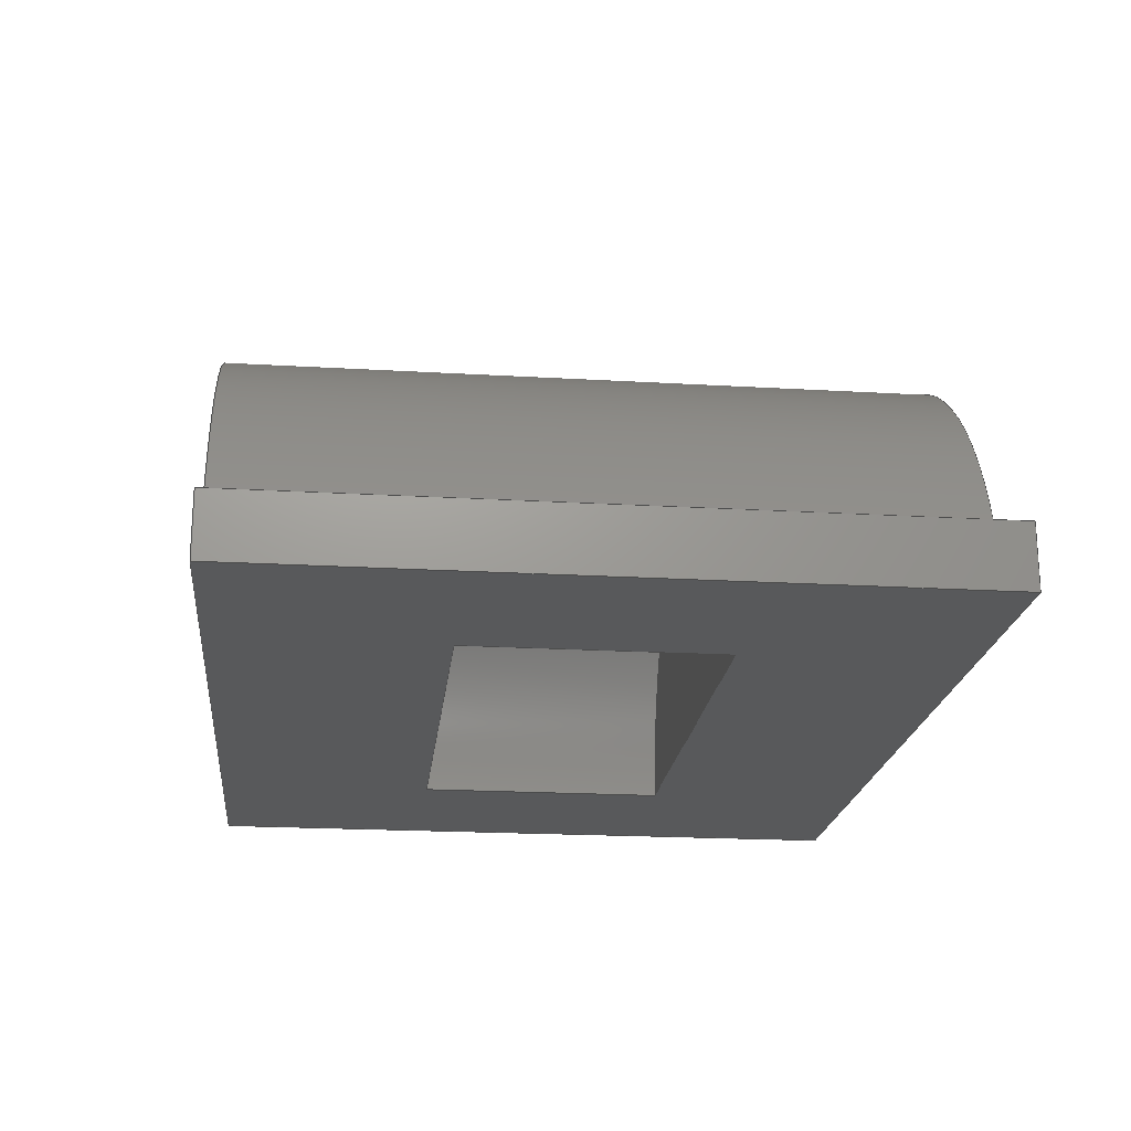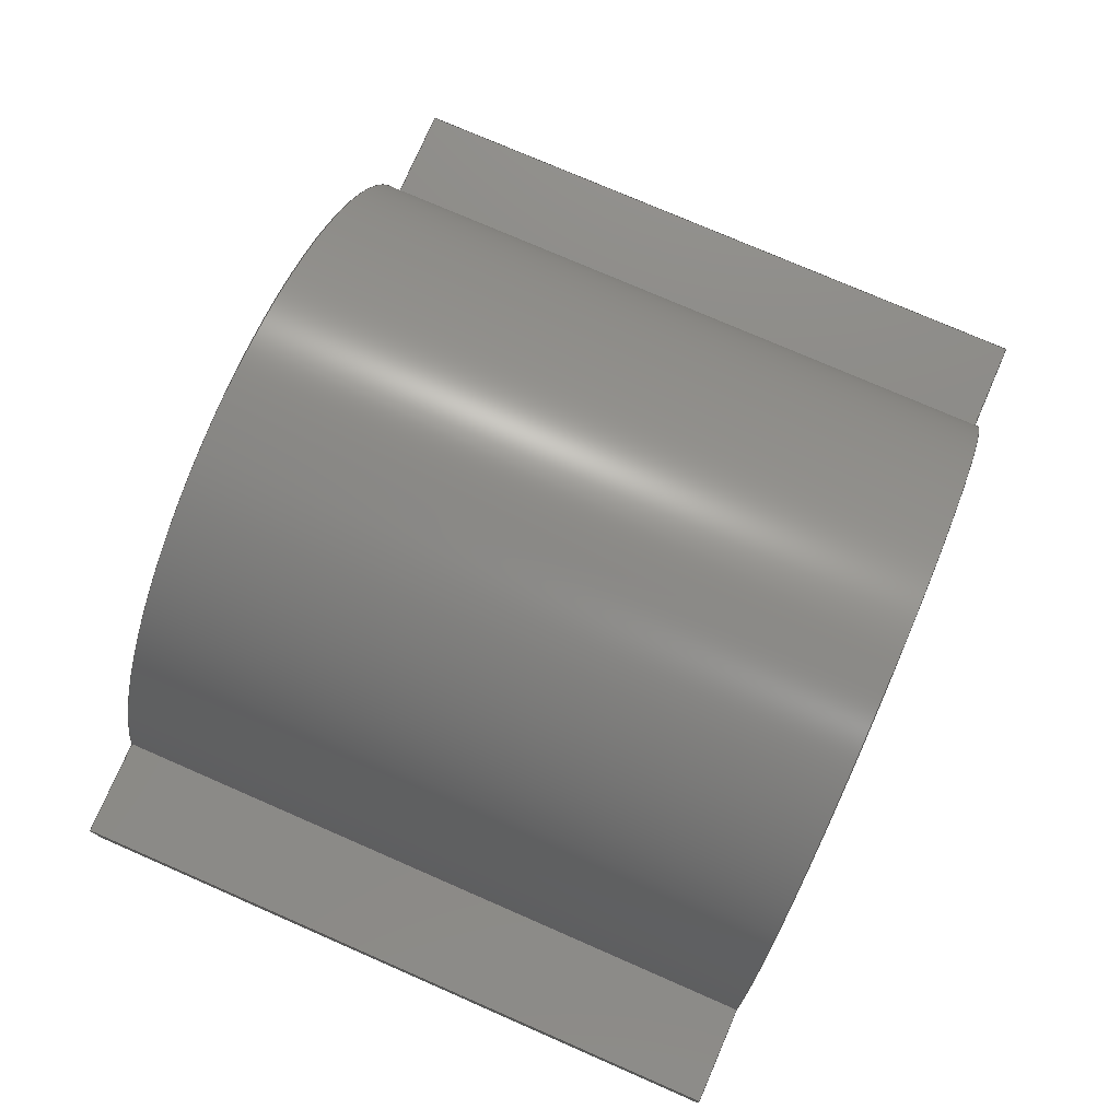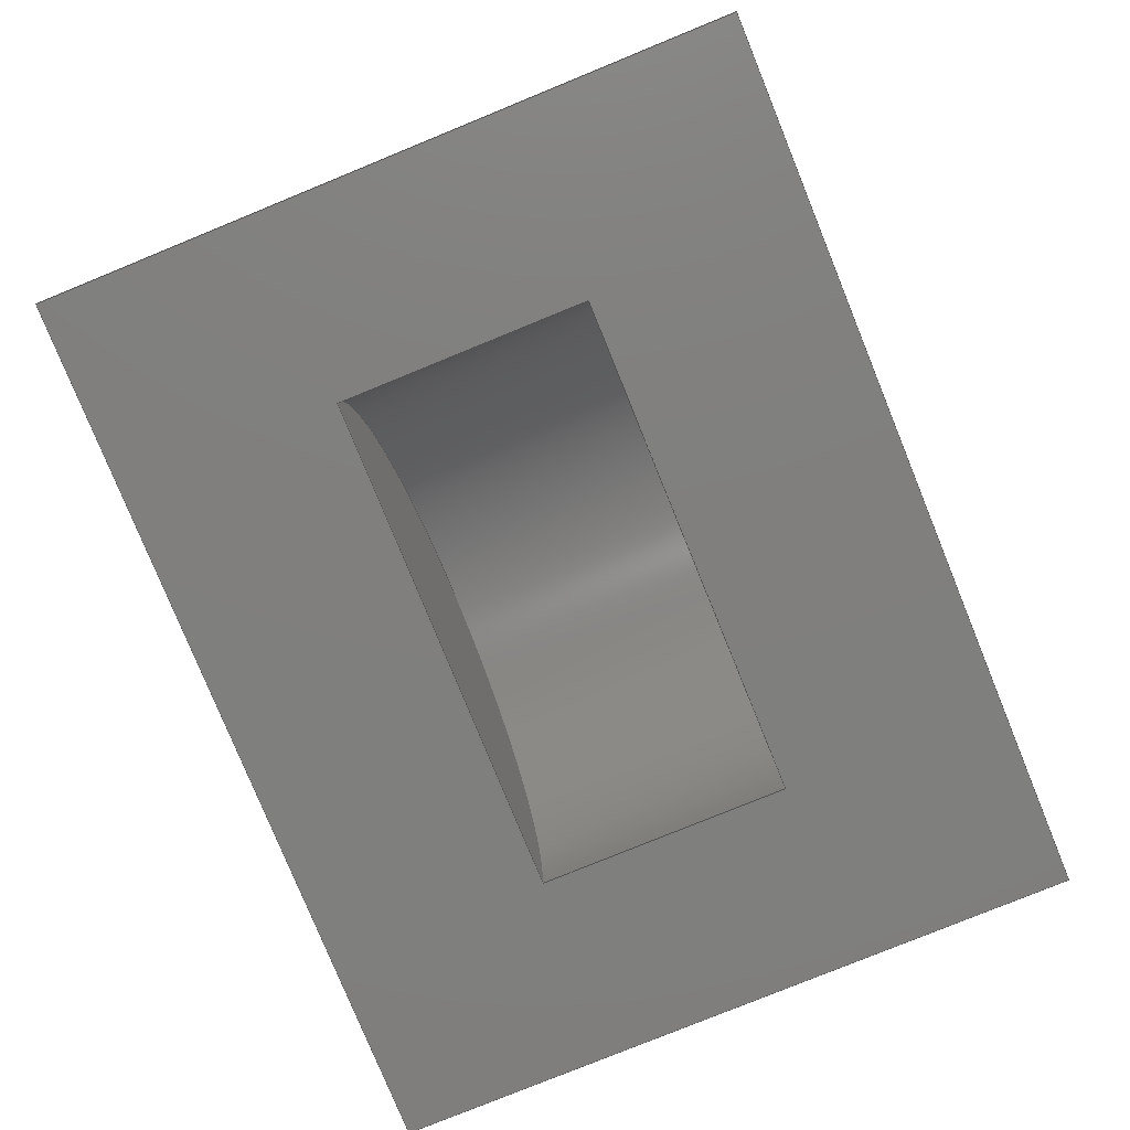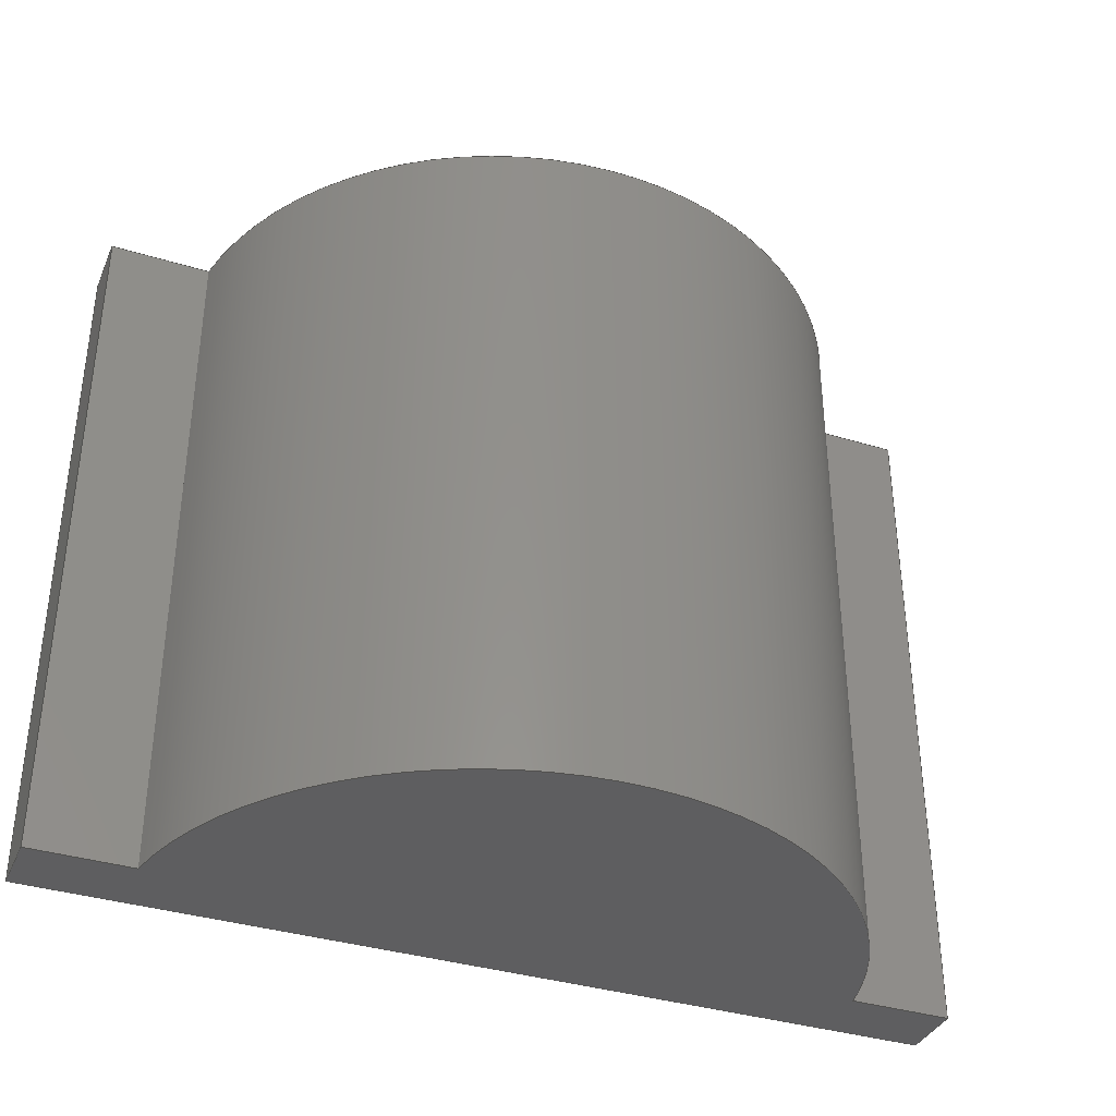
<metadata>
{"format":"step","ext":"step","renderer":"f3d","projection":"perspective","resolution":1024,"background":"white","views":[{"elev":-20.4,"azim":83.9,"up":"+Y"},{"elev":76.5,"azim":113.5,"up":"+Y"},{"elev":-79.3,"azim":112.2,"up":"+Y"},{"elev":-36.5,"azim":158.3,"up":"+Z"}]}
</metadata>
<code>
ISO-10303-21;
DATA;
#1=MECHANICAL_DESIGN_GEOMETRIC_PRESENTATION_REPRESENTATION('',(#4),#320);
#2=SHAPE_REPRESENTATION_RELATIONSHIP('SRR','None',#327,#3);
#3=ADVANCED_BREP_SHAPE_REPRESENTATION('',(#5),#319);
#4=STYLED_ITEM('',(#337),#5);
#5=MANIFOLD_SOLID_BREP('Body2',#184);
#6=FACE_BOUND('',#30,.T.);
#7=CYLINDRICAL_SURFACE('',#202,4);
#8=CYLINDRICAL_SURFACE('',#209,5.5);
#9=FACE_OUTER_BOUND('',#20,.T.);
#10=FACE_OUTER_BOUND('',#21,.T.);
#11=FACE_OUTER_BOUND('',#22,.T.);
#12=FACE_OUTER_BOUND('',#23,.T.);
#13=FACE_OUTER_BOUND('',#24,.T.);
#14=FACE_OUTER_BOUND('',#25,.T.);
#15=FACE_OUTER_BOUND('',#26,.T.);
#16=FACE_OUTER_BOUND('',#27,.T.);
#17=FACE_OUTER_BOUND('',#28,.T.);
#18=FACE_OUTER_BOUND('',#29,.T.);
#19=FACE_OUTER_BOUND('',#31,.T.);
#20=EDGE_LOOP('',(#116,#117));
#21=EDGE_LOOP('',(#118,#119));
#22=EDGE_LOOP('',(#120,#121,#122,#123));
#23=EDGE_LOOP('',(#124,#125,#126,#127));
#24=EDGE_LOOP('',(#128,#129,#130,#131));
#25=EDGE_LOOP('',(#132,#133,#134,#135,#136,#137));
#26=EDGE_LOOP('',(#138,#139,#140,#141));
#27=EDGE_LOOP('',(#142,#143,#144,#145));
#28=EDGE_LOOP('',(#146,#147,#148,#149));
#29=EDGE_LOOP('',(#150,#151,#152,#153));
#30=EDGE_LOOP('',(#154,#155,#156,#157));
#31=EDGE_LOOP('',(#158,#159,#160,#161,#162,#163));
#32=LINE('',#270,#52);
#33=LINE('',#275,#53);
#34=LINE('',#277,#54);
#35=LINE('',#278,#55);
#36=LINE('',#282,#56);
#37=LINE('',#284,#57);
#38=LINE('',#286,#58);
#39=LINE('',#287,#59);
#40=LINE('',#290,#60);
#41=LINE('',#292,#61);
#42=LINE('',#293,#62);
#43=LINE('',#296,#63);
#44=LINE('',#298,#64);
#45=LINE('',#300,#65);
#46=LINE('',#304,#66);
#47=LINE('',#306,#67);
#48=LINE('',#307,#68);
#49=LINE('',#310,#69);
#50=LINE('',#311,#70);
#51=LINE('',#315,#71);
#52=VECTOR('',#219,1);
#53=VECTOR('',#224,1);
#54=VECTOR('',#227,1);
#55=VECTOR('',#228,1);
#56=VECTOR('',#231,1);
#57=VECTOR('',#232,1);
#58=VECTOR('',#233,1);
#59=VECTOR('',#234,1);
#60=VECTOR('',#237,1);
#61=VECTOR('',#238,1);
#62=VECTOR('',#239,1);
#63=VECTOR('',#242,1);
#64=VECTOR('',#243,1);
#65=VECTOR('',#244,1);
#66=VECTOR('',#249,1);
#67=VECTOR('',#250,1);
#68=VECTOR('',#251,1);
#69=VECTOR('',#254,1);
#70=VECTOR('',#255,1);
#71=VECTOR('',#262,1);
#72=CIRCLE('',#199,4);
#73=CIRCLE('',#201,4);
#74=CIRCLE('',#206,5.5);
#75=CIRCLE('',#210,5.5);
#76=VERTEX_POINT('',#267);
#77=VERTEX_POINT('',#268);
#78=VERTEX_POINT('',#272);
#79=VERTEX_POINT('',#273);
#80=VERTEX_POINT('',#280);
#81=VERTEX_POINT('',#281);
#82=VERTEX_POINT('',#283);
#83=VERTEX_POINT('',#285);
#84=VERTEX_POINT('',#289);
#85=VERTEX_POINT('',#291);
#86=VERTEX_POINT('',#295);
#87=VERTEX_POINT('',#297);
#88=VERTEX_POINT('',#299);
#89=VERTEX_POINT('',#303);
#90=VERTEX_POINT('',#305);
#91=VERTEX_POINT('',#309);
#92=EDGE_CURVE('',#76,#77,#72,.T.);
#93=EDGE_CURVE('',#76,#77,#32,.T.);
#94=EDGE_CURVE('',#78,#79,#73,.T.);
#95=EDGE_CURVE('',#78,#79,#33,.T.);
#96=EDGE_CURVE('',#77,#78,#34,.T.);
#97=EDGE_CURVE('',#76,#79,#35,.T.);
#98=EDGE_CURVE('',#80,#81,#36,.T.);
#99=EDGE_CURVE('',#82,#80,#37,.T.);
#100=EDGE_CURVE('',#83,#82,#38,.T.);
#101=EDGE_CURVE('',#81,#83,#39,.T.);
#102=EDGE_CURVE('',#83,#84,#40,.T.);
#103=EDGE_CURVE('',#85,#82,#41,.T.);
#104=EDGE_CURVE('',#84,#85,#42,.T.);
#105=EDGE_CURVE('',#84,#86,#43,.T.);
#106=EDGE_CURVE('',#86,#87,#44,.T.);
#107=EDGE_CURVE('',#87,#88,#45,.T.);
#108=EDGE_CURVE('',#88,#81,#74,.T.);
#109=EDGE_CURVE('',#86,#89,#46,.T.);
#110=EDGE_CURVE('',#90,#89,#47,.T.);
#111=EDGE_CURVE('',#87,#90,#48,.T.);
#112=EDGE_CURVE('',#88,#91,#49,.T.);
#113=EDGE_CURVE('',#91,#90,#50,.T.);
#114=EDGE_CURVE('',#91,#80,#75,.T.);
#115=EDGE_CURVE('',#89,#85,#51,.T.);
#116=ORIENTED_EDGE('',*,*,#92,.F.);
#117=ORIENTED_EDGE('',*,*,#93,.T.);
#118=ORIENTED_EDGE('',*,*,#94,.F.);
#119=ORIENTED_EDGE('',*,*,#95,.T.);
#120=ORIENTED_EDGE('',*,*,#92,.T.);
#121=ORIENTED_EDGE('',*,*,#96,.T.);
#122=ORIENTED_EDGE('',*,*,#94,.T.);
#123=ORIENTED_EDGE('',*,*,#97,.F.);
#124=ORIENTED_EDGE('',*,*,#98,.F.);
#125=ORIENTED_EDGE('',*,*,#99,.F.);
#126=ORIENTED_EDGE('',*,*,#100,.F.);
#127=ORIENTED_EDGE('',*,*,#101,.F.);
#128=ORIENTED_EDGE('',*,*,#102,.F.);
#129=ORIENTED_EDGE('',*,*,#100,.T.);
#130=ORIENTED_EDGE('',*,*,#103,.F.);
#131=ORIENTED_EDGE('',*,*,#104,.F.);
#132=ORIENTED_EDGE('',*,*,#105,.T.);
#133=ORIENTED_EDGE('',*,*,#106,.T.);
#134=ORIENTED_EDGE('',*,*,#107,.T.);
#135=ORIENTED_EDGE('',*,*,#108,.T.);
#136=ORIENTED_EDGE('',*,*,#101,.T.);
#137=ORIENTED_EDGE('',*,*,#102,.T.);
#138=ORIENTED_EDGE('',*,*,#106,.F.);
#139=ORIENTED_EDGE('',*,*,#109,.T.);
#140=ORIENTED_EDGE('',*,*,#110,.F.);
#141=ORIENTED_EDGE('',*,*,#111,.F.);
#142=ORIENTED_EDGE('',*,*,#112,.F.);
#143=ORIENTED_EDGE('',*,*,#107,.F.);
#144=ORIENTED_EDGE('',*,*,#111,.T.);
#145=ORIENTED_EDGE('',*,*,#113,.F.);
#146=ORIENTED_EDGE('',*,*,#98,.T.);
#147=ORIENTED_EDGE('',*,*,#108,.F.);
#148=ORIENTED_EDGE('',*,*,#112,.T.);
#149=ORIENTED_EDGE('',*,*,#114,.T.);
#150=ORIENTED_EDGE('',*,*,#115,.F.);
#151=ORIENTED_EDGE('',*,*,#109,.F.);
#152=ORIENTED_EDGE('',*,*,#105,.F.);
#153=ORIENTED_EDGE('',*,*,#104,.T.);
#154=ORIENTED_EDGE('',*,*,#93,.F.);
#155=ORIENTED_EDGE('',*,*,#97,.T.);
#156=ORIENTED_EDGE('',*,*,#95,.F.);
#157=ORIENTED_EDGE('',*,*,#96,.F.);
#158=ORIENTED_EDGE('',*,*,#114,.F.);
#159=ORIENTED_EDGE('',*,*,#113,.T.);
#160=ORIENTED_EDGE('',*,*,#110,.T.);
#161=ORIENTED_EDGE('',*,*,#115,.T.);
#162=ORIENTED_EDGE('',*,*,#103,.T.);
#163=ORIENTED_EDGE('',*,*,#99,.T.);
#164=PLANE('',#198);
#165=PLANE('',#200);
#166=PLANE('',#203);
#167=PLANE('',#204);
#168=PLANE('',#205);
#169=PLANE('',#207);
#170=PLANE('',#208);
#171=PLANE('',#211);
#172=PLANE('',#212);
#173=ADVANCED_FACE('',(#9),#164,.F.);
#174=ADVANCED_FACE('',(#10),#165,.F.);
#175=ADVANCED_FACE('',(#11),#7,.F.);
#176=ADVANCED_FACE('',(#12),#166,.T.);
#177=ADVANCED_FACE('',(#13),#167,.T.);
#178=ADVANCED_FACE('',(#14),#168,.T.);
#179=ADVANCED_FACE('',(#15),#169,.T.);
#180=ADVANCED_FACE('',(#16),#170,.T.);
#181=ADVANCED_FACE('',(#17),#8,.T.);
#182=ADVANCED_FACE('',(#18,#6),#171,.T.);
#183=ADVANCED_FACE('',(#19),#172,.F.);
#184=CLOSED_SHELL('',(#173,#174,#175,#176,#177,#178,#179,#180,#181,#182,
#183));
#185=DERIVED_UNIT_ELEMENT(#187,1);
#186=DERIVED_UNIT_ELEMENT(#322,3);
#187=(
MASS_UNIT()
NAMED_UNIT(*)
SI_UNIT(.KILO.,.GRAM.)
);
#188=DERIVED_UNIT((#185,#186));
#189=MEASURE_REPRESENTATION_ITEM('density measure',
POSITIVE_RATIO_MEASURE(7850),#188);
#190=PROPERTY_DEFINITION_REPRESENTATION(#195,#192);
#191=PROPERTY_DEFINITION_REPRESENTATION(#196,#193);
#192=REPRESENTATION('material name',(#194),#319);
#193=REPRESENTATION('density',(#189),#319);
#194=DESCRIPTIVE_REPRESENTATION_ITEM('Steel','Steel');
#195=PROPERTY_DEFINITION('material property','material name',#329);
#196=PROPERTY_DEFINITION('material property','density of part',#329);
#197=AXIS2_PLACEMENT_3D('placement',#265,#213,#214);
#198=AXIS2_PLACEMENT_3D('',#266,#215,#216);
#199=AXIS2_PLACEMENT_3D('',#269,#217,#218);
#200=AXIS2_PLACEMENT_3D('',#271,#220,#221);
#201=AXIS2_PLACEMENT_3D('',#274,#222,#223);
#202=AXIS2_PLACEMENT_3D('',#276,#225,#226);
#203=AXIS2_PLACEMENT_3D('',#279,#229,#230);
#204=AXIS2_PLACEMENT_3D('',#288,#235,#236);
#205=AXIS2_PLACEMENT_3D('',#294,#240,#241);
#206=AXIS2_PLACEMENT_3D('',#301,#245,#246);
#207=AXIS2_PLACEMENT_3D('',#302,#247,#248);
#208=AXIS2_PLACEMENT_3D('',#308,#252,#253);
#209=AXIS2_PLACEMENT_3D('',#312,#256,#257);
#210=AXIS2_PLACEMENT_3D('',#313,#258,#259);
#211=AXIS2_PLACEMENT_3D('',#314,#260,#261);
#212=AXIS2_PLACEMENT_3D('',#316,#263,#264);
#213=DIRECTION('axis',(0,0,1));
#214=DIRECTION('refdir',(1,0,0));
#215=DIRECTION('center_axis',(0,0,-1));
#216=DIRECTION('ref_axis',(-1,0,0));
#217=DIRECTION('center_axis',(0,0,-1));
#218=DIRECTION('ref_axis',(1,0,0));
#219=DIRECTION('',(1,0,0));
#220=DIRECTION('center_axis',(0,0,1));
#221=DIRECTION('ref_axis',(1,0,0));
#222=DIRECTION('center_axis',(0,0,1));
#223=DIRECTION('ref_axis',(1,0,0));
#224=DIRECTION('',(-1,0,0));
#225=DIRECTION('center_axis',(0,0,1));
#226=DIRECTION('ref_axis',(1,0,0));
#227=DIRECTION('',(0,0,1));
#228=DIRECTION('',(0,0,1));
#229=DIRECTION('center_axis',(0,1,0));
#230=DIRECTION('ref_axis',(1,0,0));
#231=DIRECTION('',(0,0,1));
#232=DIRECTION('',(1,0,0));
#233=DIRECTION('',(0,0,-1));
#234=DIRECTION('',(-1,0,0));
#235=DIRECTION('center_axis',(-1,0,0));
#236=DIRECTION('ref_axis',(0,1,0));
#237=DIRECTION('',(0,-1,0));
#238=DIRECTION('',(0,1,0));
#239=DIRECTION('',(0,0,-1));
#240=DIRECTION('center_axis',(0,0,1));
#241=DIRECTION('ref_axis',(1,0,0));
#242=DIRECTION('',(1,0,0));
#243=DIRECTION('',(0,1,0));
#244=DIRECTION('',(-1,0,0));
#245=DIRECTION('center_axis',(0,0,1));
#246=DIRECTION('ref_axis',(1,0,0));
#247=DIRECTION('center_axis',(1,0,0));
#248=DIRECTION('ref_axis',(0,-1,0));
#249=DIRECTION('',(0,0,-1));
#250=DIRECTION('',(0,-1,0));
#251=DIRECTION('',(0,0,-1));
#252=DIRECTION('center_axis',(0,1,0));
#253=DIRECTION('ref_axis',(1,0,0));
#254=DIRECTION('',(0,0,-1));
#255=DIRECTION('',(1,0,0));
#256=DIRECTION('center_axis',(0,0,1));
#257=DIRECTION('ref_axis',(1,0,0));
#258=DIRECTION('center_axis',(0,0,1));
#259=DIRECTION('ref_axis',(1,0,0));
#260=DIRECTION('center_axis',(0,-1,0));
#261=DIRECTION('ref_axis',(1,0,0));
#262=DIRECTION('',(-1,0,0));
#263=DIRECTION('center_axis',(0,0,1));
#264=DIRECTION('ref_axis',(1,0,0));
#265=CARTESIAN_POINT('',(0,0,0));
#266=CARTESIAN_POINT('Origin',(10,14.5,3.5));
#267=CARTESIAN_POINT('',(6,12.5,3.5));
#268=CARTESIAN_POINT('',(14,12.5,3.5));
#269=CARTESIAN_POINT('Origin',(10,12.5,3.5));
#270=CARTESIAN_POINT('',(6,12.5,3.5));
#271=CARTESIAN_POINT('Origin',(10,14.5,7.5));
#272=CARTESIAN_POINT('',(14,12.5,7.5));
#273=CARTESIAN_POINT('',(6,12.5,7.5));
#274=CARTESIAN_POINT('Origin',(10,12.5,7.5));
#275=CARTESIAN_POINT('',(14,12.5,7.5));
#276=CARTESIAN_POINT('Origin',(10,12.5,0));
#277=CARTESIAN_POINT('',(14,12.5,0));
#278=CARTESIAN_POINT('',(6,12.5,0));
#279=CARTESIAN_POINT('Origin',(3,13.5,11));
#280=CARTESIAN_POINT('',(4.592,13.5,0));
#281=CARTESIAN_POINT('',(4.592,13.5,11));
#282=CARTESIAN_POINT('',(4.592,13.5,0));
#283=CARTESIAN_POINT('',(3,13.5,0));
#284=CARTESIAN_POINT('',(17,13.5,0));
#285=CARTESIAN_POINT('',(3,13.5,11));
#286=CARTESIAN_POINT('',(3,13.5,11));
#287=CARTESIAN_POINT('',(17,13.5,11));
#288=CARTESIAN_POINT('Origin',(3,12.5,11));
#289=CARTESIAN_POINT('',(3,12.5,11));
#290=CARTESIAN_POINT('',(3,13.5,11));
#291=CARTESIAN_POINT('',(3,12.5,0));
#292=CARTESIAN_POINT('',(3,13.5,0));
#293=CARTESIAN_POINT('',(3,12.5,11));
#294=CARTESIAN_POINT('Origin',(10,15.25,11));
#295=CARTESIAN_POINT('',(17,12.5,11));
#296=CARTESIAN_POINT('',(3,12.5,11));
#297=CARTESIAN_POINT('',(17,13.5,11));
#298=CARTESIAN_POINT('',(17,12.5,11));
#299=CARTESIAN_POINT('',(15.41,13.5,11));
#300=CARTESIAN_POINT('',(17,13.5,11));
#301=CARTESIAN_POINT('Origin',(10,12.5,11));
#302=CARTESIAN_POINT('Origin',(17,13.5,11));
#303=CARTESIAN_POINT('',(17,12.5,0));
#304=CARTESIAN_POINT('',(17,12.5,11));
#305=CARTESIAN_POINT('',(17,13.5,0));
#306=CARTESIAN_POINT('',(17,12.5,0));
#307=CARTESIAN_POINT('',(17,13.5,11));
#308=CARTESIAN_POINT('Origin',(13.87,13.5,11));
#309=CARTESIAN_POINT('',(15.41,13.5,0));
#310=CARTESIAN_POINT('',(15.41,13.5,0));
#311=CARTESIAN_POINT('',(17,13.5,0));
#312=CARTESIAN_POINT('Origin',(10,12.5,0));
#313=CARTESIAN_POINT('Origin',(10,12.5,0));
#314=CARTESIAN_POINT('Origin',(14,12.5,0));
#315=CARTESIAN_POINT('',(3,12.5,0));
#316=CARTESIAN_POINT('Origin',(10,15.25,0));
#317=UNCERTAINTY_MEASURE_WITH_UNIT(LENGTH_MEASURE(0.001),#321,
'DISTANCE_ACCURACY_VALUE',
'Maximum model space distance between geometric entities at asserted c
onnectivities');
#318=UNCERTAINTY_MEASURE_WITH_UNIT(LENGTH_MEASURE(0.001),#321,
'DISTANCE_ACCURACY_VALUE',
'Maximum model space distance between geometric entities at asserted c
onnectivities');
#319=(
GEOMETRIC_REPRESENTATION_CONTEXT(3)
GLOBAL_UNCERTAINTY_ASSIGNED_CONTEXT((#317))
GLOBAL_UNIT_ASSIGNED_CONTEXT((#321,#323,#324))
REPRESENTATION_CONTEXT('','3D')
);
#320=(
GEOMETRIC_REPRESENTATION_CONTEXT(3)
GLOBAL_UNCERTAINTY_ASSIGNED_CONTEXT((#318))
GLOBAL_UNIT_ASSIGNED_CONTEXT((#321,#323,#324))
REPRESENTATION_CONTEXT('','3D')
);
#321=(
LENGTH_UNIT()
NAMED_UNIT(*)
SI_UNIT(.CENTI.,.METRE.)
);
#322=(
LENGTH_UNIT()
NAMED_UNIT(*)
SI_UNIT($,.METRE.)
);
#323=(
NAMED_UNIT(*)
PLANE_ANGLE_UNIT()
SI_UNIT($,.RADIAN.)
);
#324=(
NAMED_UNIT(*)
SI_UNIT($,.STERADIAN.)
SOLID_ANGLE_UNIT()
);
#325=SHAPE_DEFINITION_REPRESENTATION(#326,#327);
#326=PRODUCT_DEFINITION_SHAPE('',$,#329);
#327=SHAPE_REPRESENTATION('',(#197),#319);
#328=PRODUCT_DEFINITION_CONTEXT('part definition',#333,'design');
#329=PRODUCT_DEFINITION('crankcase 2','crankcase 2',#330,#328);
#330=PRODUCT_DEFINITION_FORMATION('',$,#335);
#331=PRODUCT_RELATED_PRODUCT_CATEGORY('crankcase 2','crankcase 2',(#335));
#332=APPLICATION_PROTOCOL_DEFINITION('international standard',
'automotive_design',2009,#333);
#333=APPLICATION_CONTEXT(
'Core Data for Automotive Mechanical Design Process');
#334=PRODUCT_CONTEXT('part definition',#333,'mechanical');
#335=PRODUCT('crankcase 2','crankcase 2',$,(#334));
#336=PRESENTATION_STYLE_ASSIGNMENT((#338));
#337=PRESENTATION_STYLE_ASSIGNMENT((#339));
#338=SURFACE_STYLE_USAGE(.BOTH.,#340);
#339=SURFACE_STYLE_USAGE(.BOTH.,#341);
#340=SURFACE_SIDE_STYLE('',(#342));
#341=SURFACE_SIDE_STYLE('',(#343));
#342=SURFACE_STYLE_FILL_AREA(#344);
#343=SURFACE_STYLE_FILL_AREA(#345);
#344=FILL_AREA_STYLE('Steel - Satin',(#346));
#345=FILL_AREA_STYLE('Aluminum - Anodized Rough (Grey)',(#347));
#346=FILL_AREA_STYLE_COLOUR('Steel - Satin',#348);
#347=FILL_AREA_STYLE_COLOUR('Aluminum - Anodized Rough (Grey)',#349);
#348=COLOUR_RGB('Steel - Satin',0.6275,0.6275,0.6275);
#349=COLOUR_RGB('Aluminum - Anodized Rough (Grey)',0.5373,0.5373,
0.5373);
ENDSEC;
END-ISO-10303-21;

</code>
